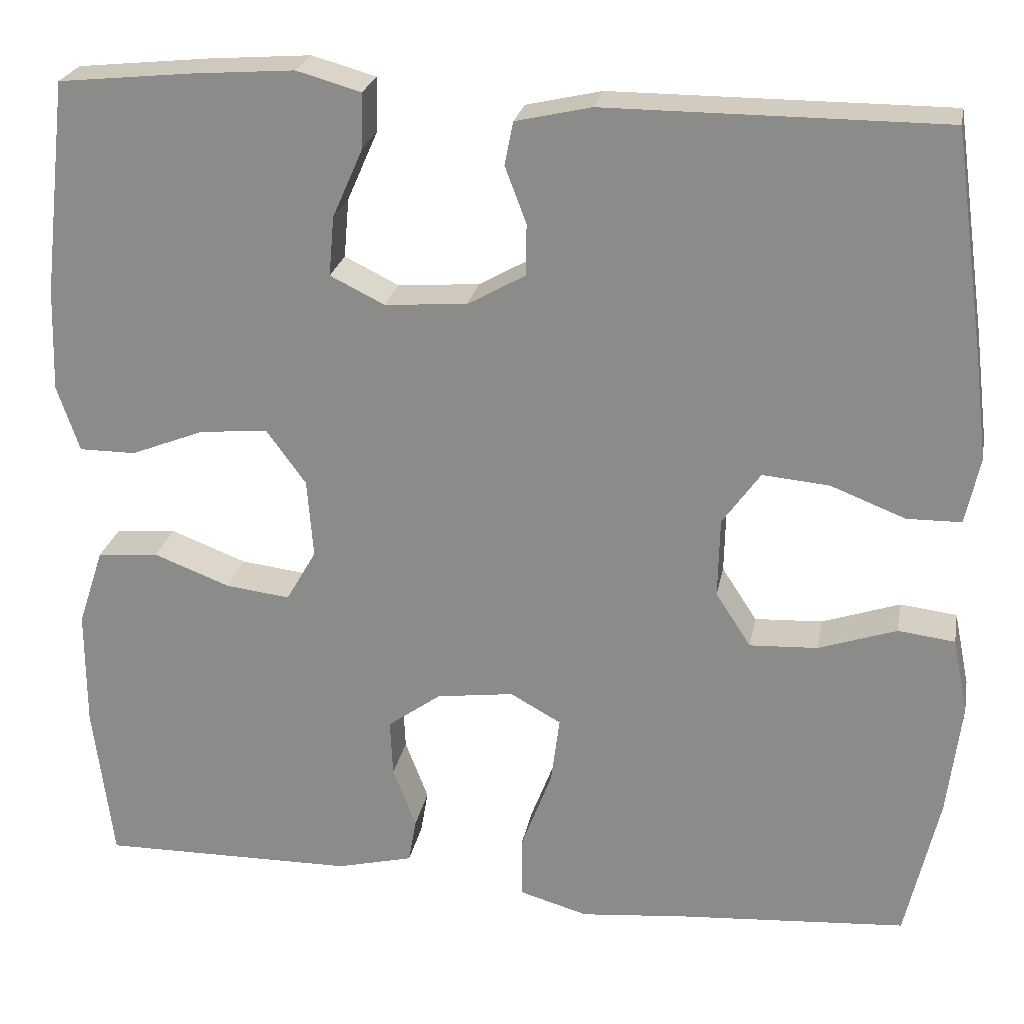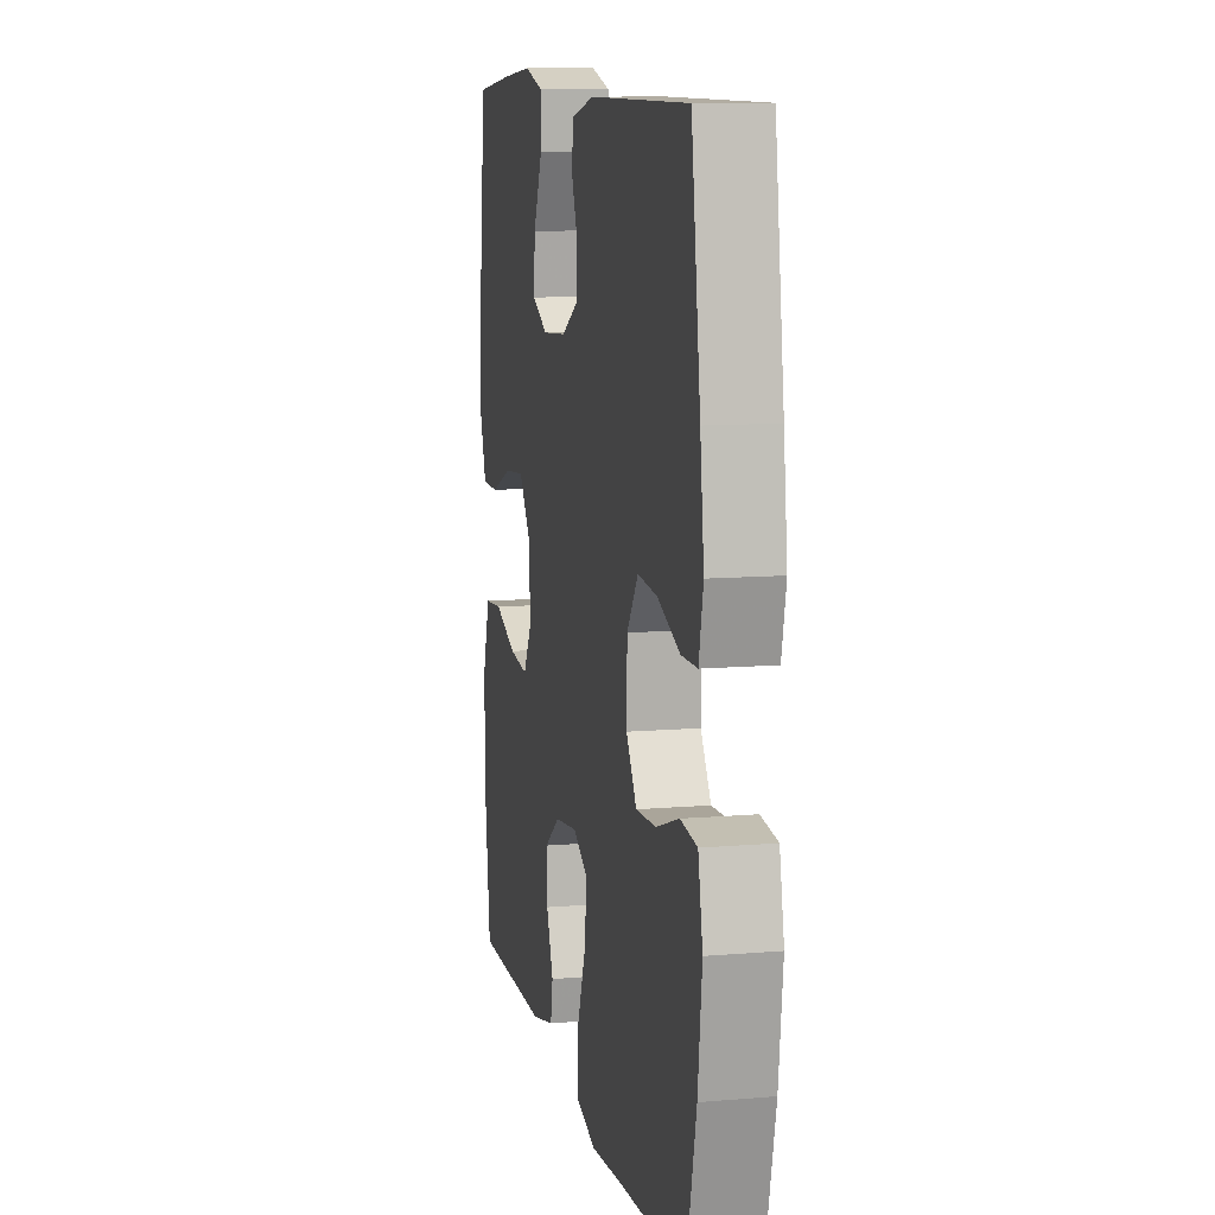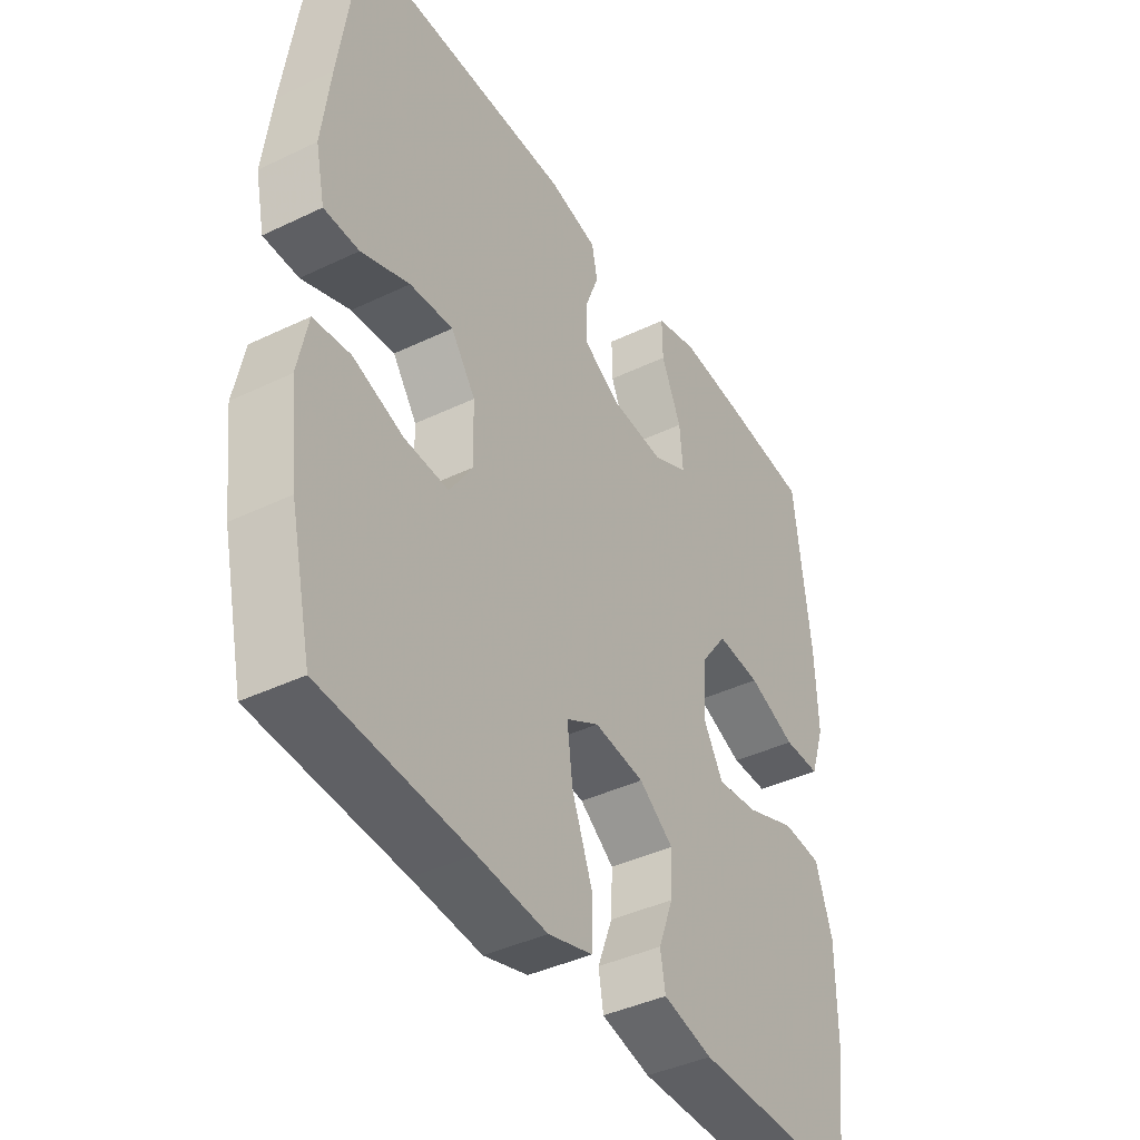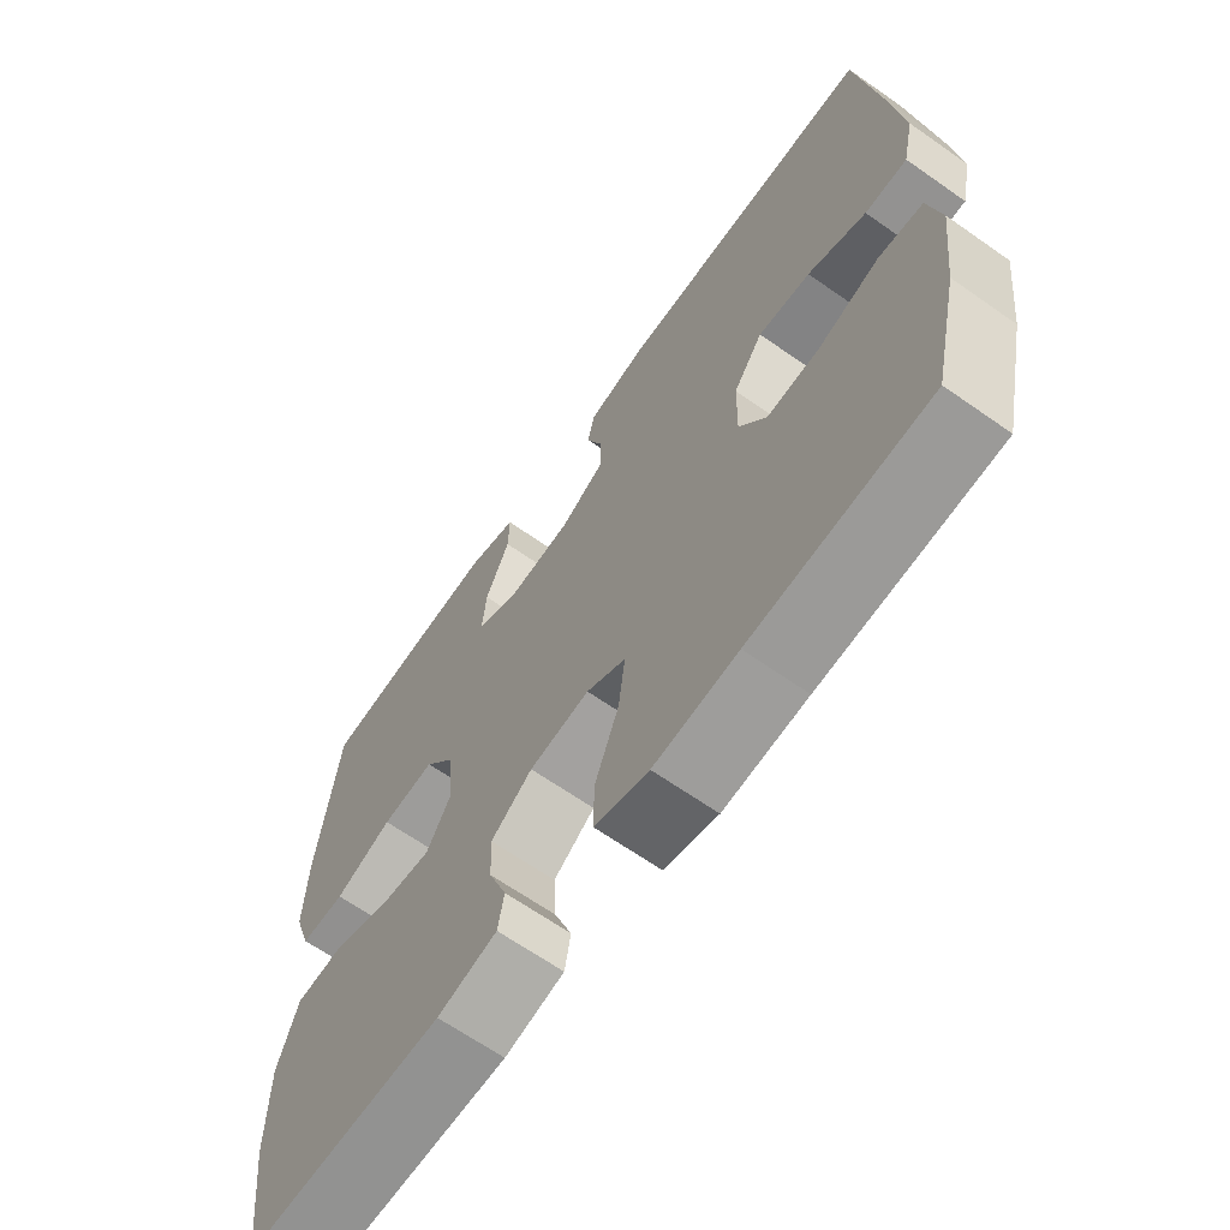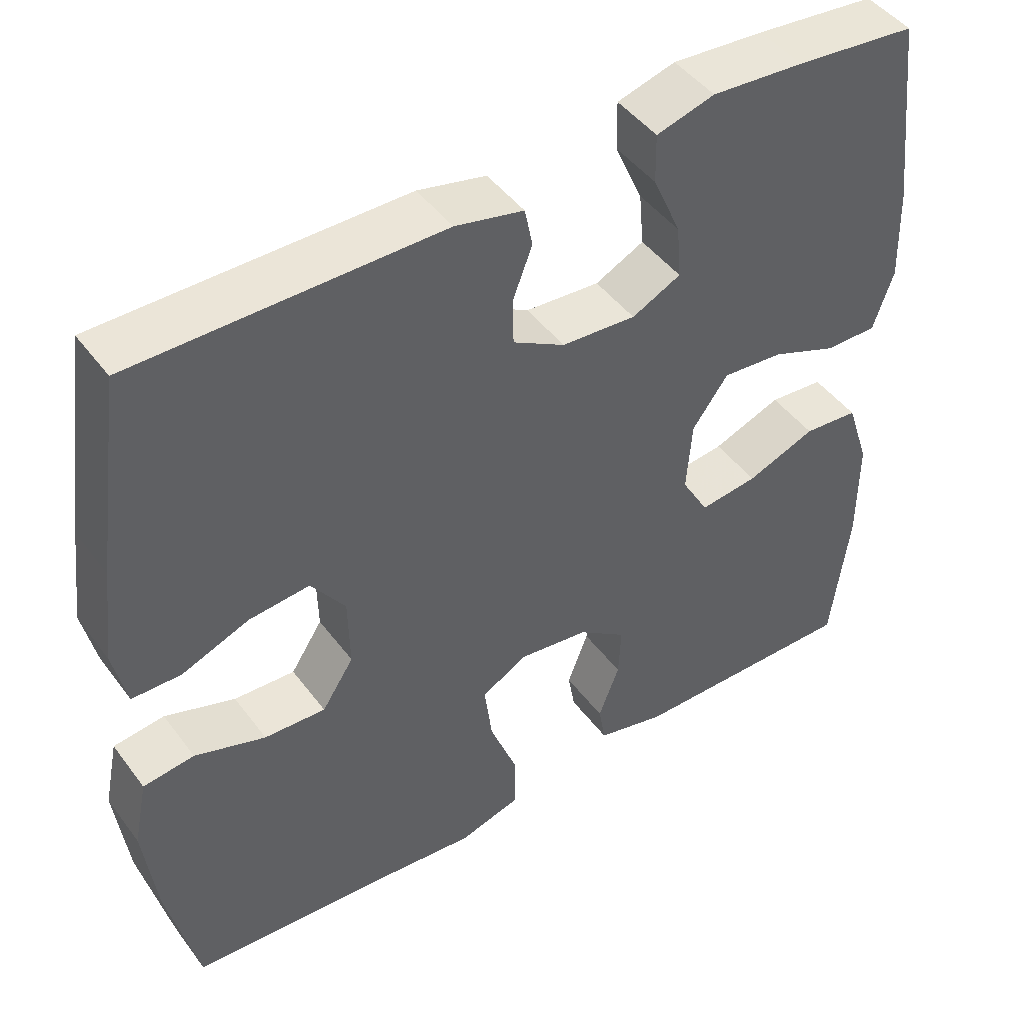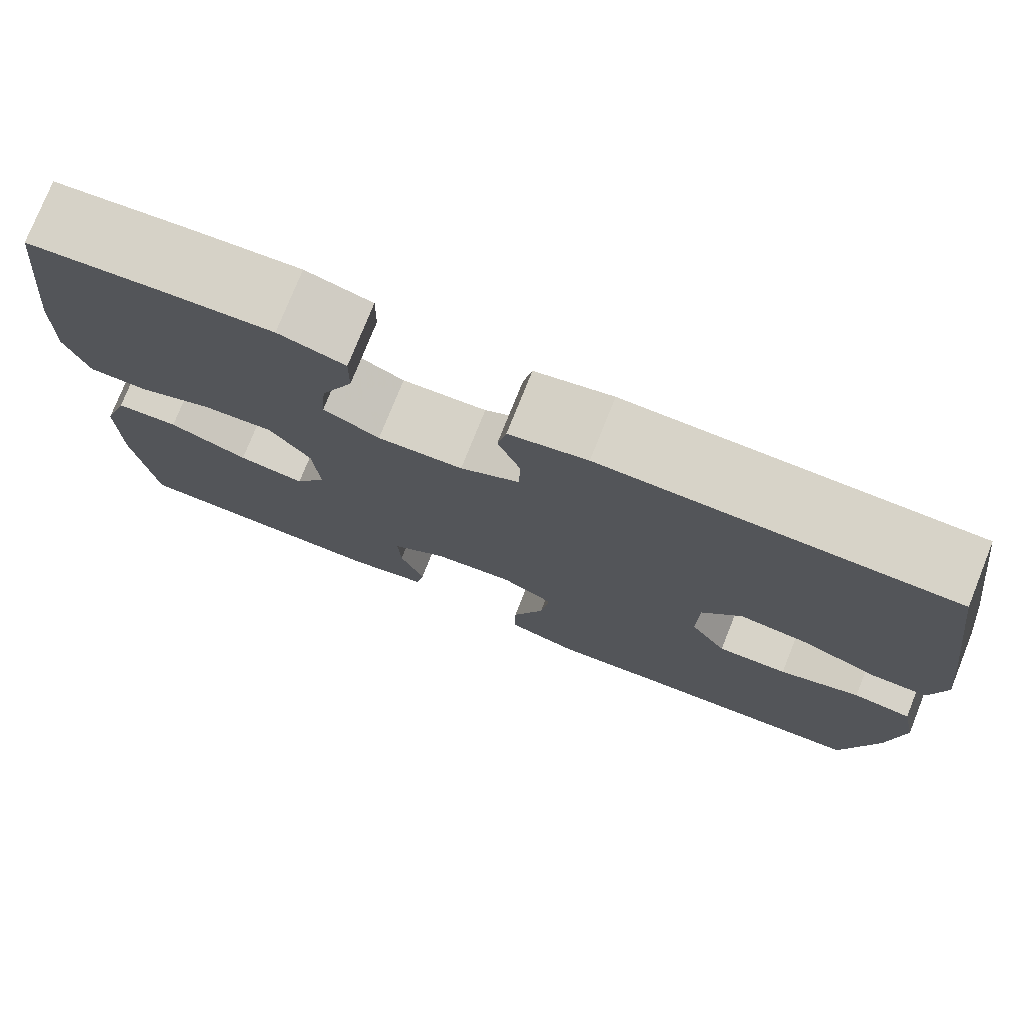
<metadata>
{"format":"obj","ext":"obj","renderer":"f3d","projection":"perspective","resolution":1024,"background":"white","views":[{"elev":24.2,"azim":10.6,"up":"+Z"},{"elev":10.6,"azim":78.0,"up":"+Z"},{"elev":-41.0,"azim":120.3,"up":"+Z"},{"elev":-65.7,"azim":54.8,"up":"+Z"},{"elev":46.0,"azim":145.5,"up":"+Z"},{"elev":76.6,"azim":21.8,"up":"+Z"}]}
</metadata>
<code>
v -0.5 0.07 -0.5
v -0.523 0.07 -0.315
v -0.523 0.07 -0.177
v -0.493 0.07 -0.086
v -0.422 0.07 -0.08
v -0.333 0.07 -0.114
v -0.258 0.07 -0.123
v -0.223 0.07 -0.062
v -0.23 0.07 0.03
v -0.276 0.07 0.093
v -0.355 0.07 0.086
v -0.441 0.07 0.052
v -0.507 0.07 0.052
v -0.533 0.07 0.129
v -0.529 0.07 0.25
v -0.5 0.07 0.5
v -0.344 0.07 0.516
v -0.225 0.07 0.525
v -0.15 0.07 0.504
v -0.151 0.07 0.441
v -0.187 0.07 0.359
v -0.193 0.07 0.29
v -0.13 0.07 0.259
v -0.034 0.07 0.266
v 0.033 0.07 0.304
v 0.034 0.07 0.364
v 0.009 0.07 0.43
v 0.019 0.07 0.48
v 0.107 0.07 0.5
v 0.5 0.07 0.5
v 0.536 0.07 0.244
v 0.551 0.07 0.121
v 0.534 0.07 0.043
v 0.471 0.07 0.042
v 0.384 0.07 0.076
v 0.306 0.07 0.083
v 0.262 0.07 0.021
v 0.26 0.07 -0.072
v 0.301 0.07 -0.135
v 0.38 0.07 -0.131
v 0.471 0.07 -0.1
v 0.537 0.07 -0.108
v 0.555 0.07 -0.196
v 0.539 0.07 -0.329
v 0.5 0.07 -0.5
v 0.235 0.07 -0.519
v 0.11 0.07 -0.531
v 0.03 0.07 -0.508
v 0.03 0.07 -0.435
v 0.066 0.07 -0.34
v 0.076 0.07 -0.261
v 0.017 0.07 -0.228
v -0.073 0.07 -0.24
v -0.135 0.07 -0.285
v -0.132 0.07 -0.352
v -0.105 0.07 -0.423
v -0.114 0.07 -0.475
v -0.203 0.07 -0.497
v -0.5 0 -0.5
v -0.523 0 -0.315
v -0.523 0 -0.177
v -0.493 0 -0.086
v -0.422 0 -0.08
v -0.333 0 -0.114
v -0.258 0 -0.123
v -0.223 0 -0.062
v -0.23 0 0.03
v -0.276 0 0.093
v -0.355 0 0.086
v -0.441 0 0.052
v -0.507 0 0.052
v -0.533 0 0.129
v -0.529 0 0.25
v -0.5 0 0.5
v -0.344 0 0.516
v -0.225 0 0.525
v -0.15 0 0.504
v -0.151 0 0.441
v -0.187 0 0.359
v -0.193 0 0.29
v -0.13 0 0.259
v -0.034 0 0.266
v 0.033 0 0.304
v 0.034 0 0.364
v 0.009 0 0.43
v 0.019 0 0.48
v 0.107 0 0.5
v 0.5 0 0.5
v 0.536 0 0.244
v 0.551 0 0.121
v 0.534 0 0.043
v 0.471 0 0.042
v 0.384 0 0.076
v 0.306 0 0.083
v 0.262 0 0.021
v 0.26 0 -0.072
v 0.301 0 -0.135
v 0.38 0 -0.131
v 0.471 0 -0.1
v 0.537 0 -0.108
v 0.555 0 -0.196
v 0.539 0 -0.329
v 0.5 0 -0.5
v 0.235 0 -0.519
v 0.11 0 -0.531
v 0.03 0 -0.508
v 0.03 0 -0.435
v 0.066 0 -0.34
v 0.076 0 -0.261
v 0.017 0 -0.228
v -0.073 0 -0.24
v -0.135 0 -0.285
v -0.132 0 -0.352
v -0.105 0 -0.423
v -0.114 0 -0.475
v -0.203 0 -0.497
f 55 56 57 58
f 54 55 58 1
f 53 54 1 2
f 47 48 49 50
f 46 47 50 51
f 45 46 51
f 44 45 51
f 43 44 51 52
f 40 41 42 43
f 39 40 43 52
f 32 33 34 35
f 32 35 36
f 31 32 36
f 30 31 36
f 29 30 36 37
f 26 27 28 29
f 25 26 29 37
f 18 19 20 21
f 18 21 22
f 17 18 22
f 16 17 22
f 15 16 22
f 14 15 22 23
f 11 12 13 14
f 10 11 14 23
f 3 4 5 6
f 53 2 3 6
f 53 6 7
f 38 39 52 53
f 38 53 7 8
f 24 25 37 38
f 24 38 8 9
f 9 10 23 24
f 116 115 114 113
f 59 116 113 112
f 60 59 112 111
f 108 107 106 105
f 109 108 105 104
f 109 104 103
f 109 103 102
f 110 109 102 101
f 101 100 99 98
f 110 101 98 97
f 93 92 91 90
f 94 93 90
f 94 90 89
f 94 89 88
f 95 94 88 87
f 87 86 85 84
f 95 87 84 83
f 79 78 77 76
f 80 79 76
f 80 76 75
f 80 75 74
f 80 74 73
f 81 80 73 72
f 72 71 70 69
f 81 72 69 68
f 64 63 62 61
f 64 61 60 111
f 65 64 111
f 111 110 97 96
f 66 65 111 96
f 96 95 83 82
f 67 66 96 82
f 82 81 68 67
f 1 59 60 2
f 2 60 61 3
f 3 61 62 4
f 4 62 63 5
f 5 63 64 6
f 6 64 65 7
f 7 65 66 8
f 8 66 67 9
f 9 67 68 10
f 10 68 69 11
f 11 69 70 12
f 12 70 71 13
f 13 71 72 14
f 14 72 73 15
f 15 73 74 16
f 16 74 75 17
f 17 75 76 18
f 18 76 77 19
f 19 77 78 20
f 20 78 79 21
f 21 79 80 22
f 22 80 81 23
f 23 81 82 24
f 24 82 83 25
f 25 83 84 26
f 26 84 85 27
f 27 85 86 28
f 28 86 87 29
f 29 87 88 30
f 30 88 89 31
f 31 89 90 32
f 32 90 91 33
f 33 91 92 34
f 34 92 93 35
f 35 93 94 36
f 36 94 95 37
f 37 95 96 38
f 38 96 97 39
f 39 97 98 40
f 40 98 99 41
f 41 99 100 42
f 42 100 101 43
f 43 101 102 44
f 44 102 103 45
f 45 103 104 46
f 46 104 105 47
f 47 105 106 48
f 48 106 107 49
f 49 107 108 50
f 50 108 109 51
f 51 109 110 52
f 52 110 111 53
f 53 111 112 54
f 54 112 113 55
f 55 113 114 56
f 56 114 115 57
f 57 115 116 58
f 58 116 59 1

</code>
